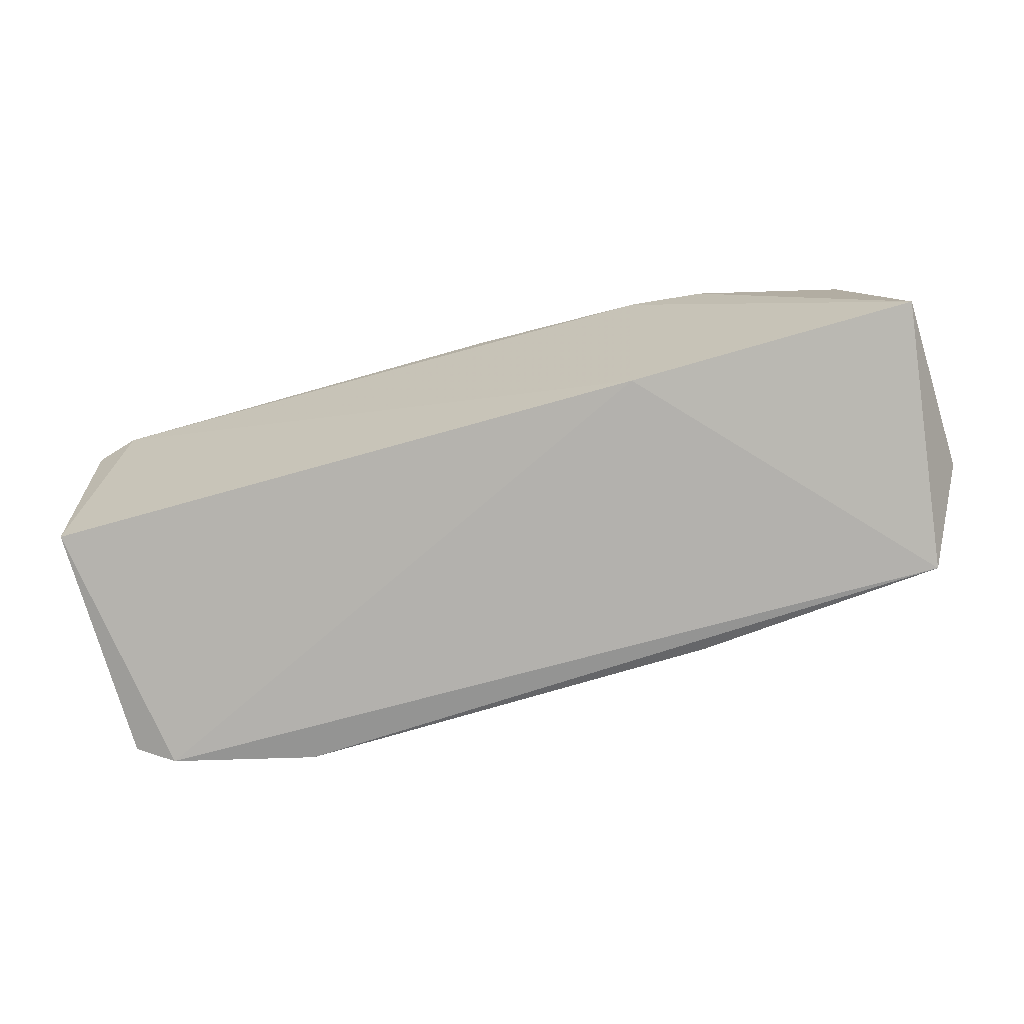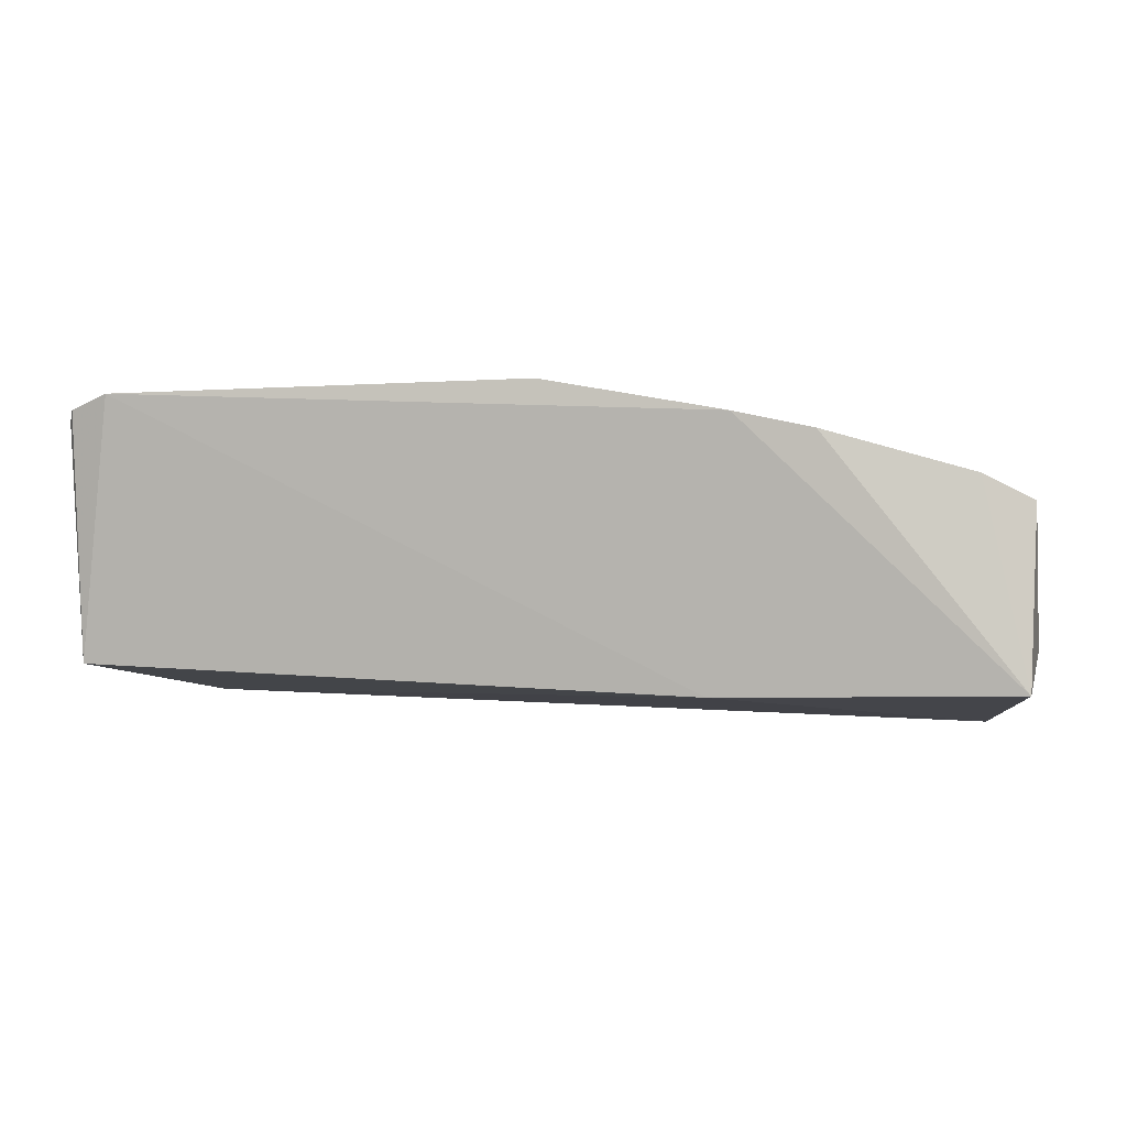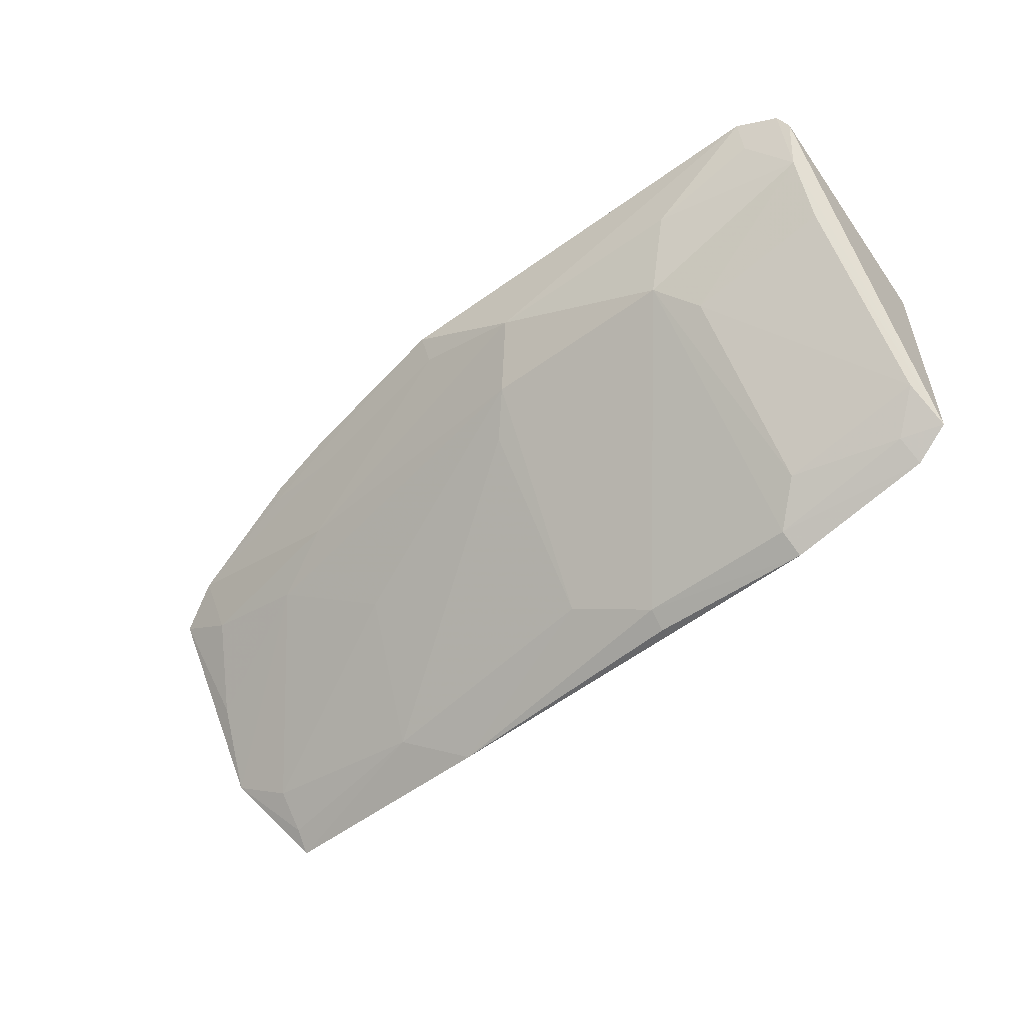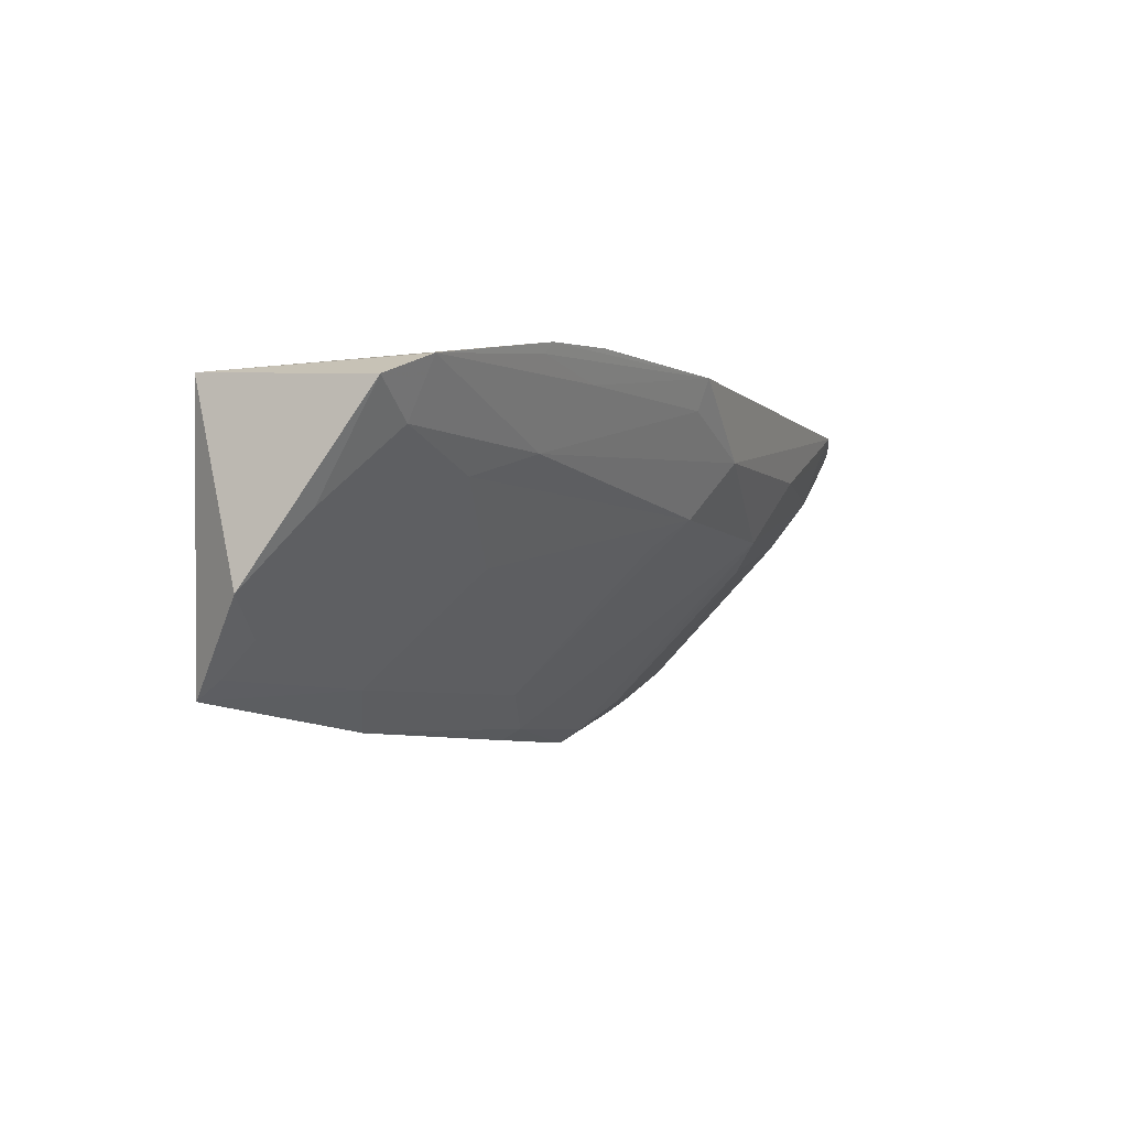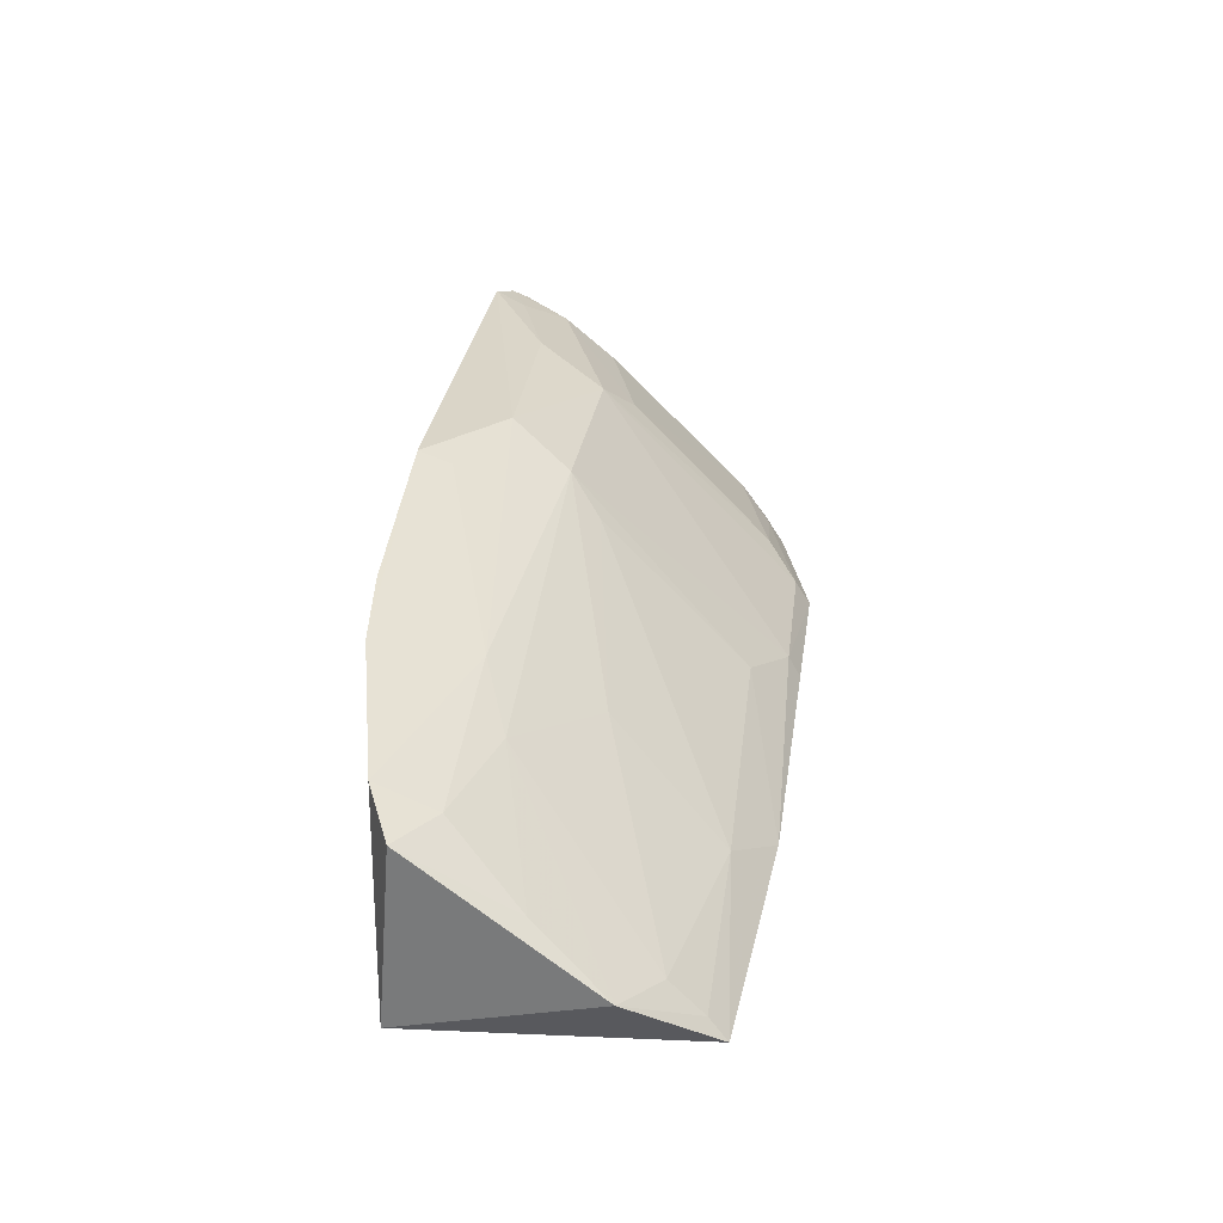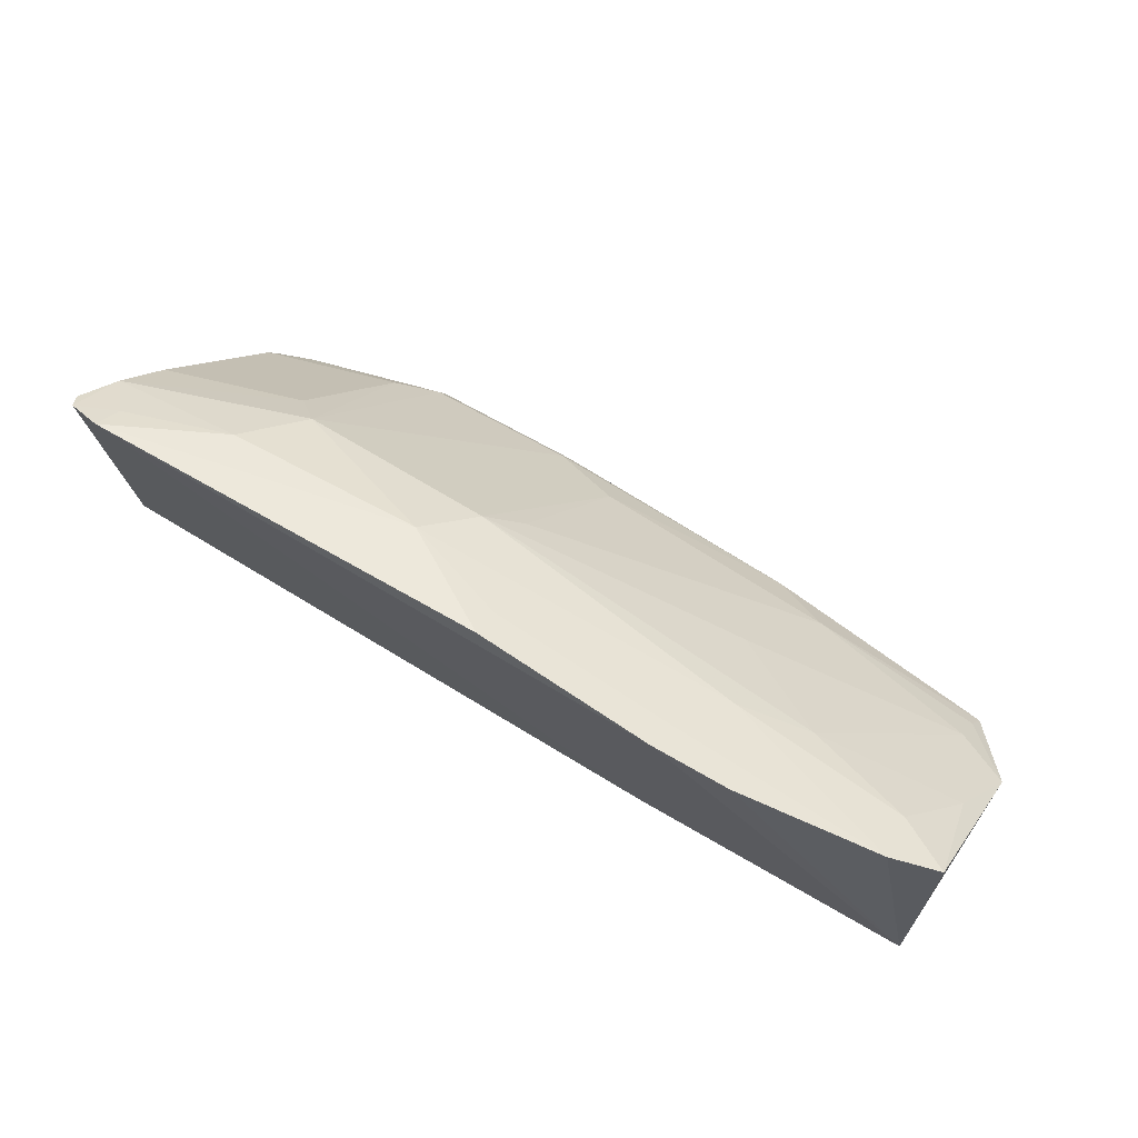
<metadata>
{"format":"obj","ext":"obj","renderer":"f3d","projection":"perspective","resolution":1024,"background":"white","views":[{"elev":-78.7,"azim":-164.1,"up":"+Z"},{"elev":-5.0,"azim":-167.9,"up":"+Z"},{"elev":-56.1,"azim":36.8,"up":"+Y"},{"elev":-5.4,"azim":-67.0,"up":"+Y"},{"elev":27.8,"azim":-82.8,"up":"+Z"},{"elev":60.7,"azim":-148.4,"up":"+Z"}]}
</metadata>
<code>
v 0.1868 -0.2898 0.1825
v 0.2625 -0.2659 0.1871
v 0.2013 -0.1706 0.292
v -0.03684 -0.1481 0.2753
v -0.1136 -0.1652 0.1748
v 0.1029 -0.1974 0.2775
v 0.2004 -0.211 0.2658
v 0.007576 -0.1652 0.1748
v -0.09652 -0.2771 0.1665
v 0.07041 -0.1444 0.2974
v 0.2001 -0.2703 0.2058
v 0.2623 -0.1725 0.2808
v 0.1858 -0.1993 0.2787
v -0.00472 -0.1451 0.2825
v -0.1172 -0.1716 0.2486
v 0.0868 -0.2703 0.2044
v 0.2468 -0.2746 0.1822
v 0.1165 -0.1725 0.2929
v 0.2591 -0.2545 0.2046
v 0.2652 -0.1652 0.19
v 0.2477 -0.1436 0.2977
v -0.09692 -0.1618 0.2585
v -0.1183 -0.2422 0.195
v 0.007547 -0.2869 0.1751
v 0.1194 -0.284 0.1923
v 0.1856 -0.2835 0.1928
v 0.2595 -0.1942 0.2642
v 0.245 -0.268 0.193
v 0.2677 -0.1539 0.2885
v 0.2466 -0.156 0.292
v -0.01905 -0.1854 0.2621
v -0.03922 -0.1527 0.2732
v -0.0197 -0.2711 0.1895
v 0.1188 -0.289 0.1838
v 0.2643 -0.1481 0.2922
v -0.09454 -0.1846 0.2468
v 0.07126 -0.1574 0.2922
v -0.04904 -0.1969 0.248
v -0.09476 -0.2562 0.1889
v 0.09088 -0.2104 0.2637
v -0.11 -0.2135 0.2203
v -0.004071 -0.1584 0.2776
v -0.09497 -0.2697 0.1752
v -0.003698 -0.2256 0.2336
f 9 5 8
f 13 11 7
f 13 12 3
f 13 7 12
f 14 8 5
f 14 5 4
f 14 4 10
f 17 9 8
f 17 1 9
f 18 13 3
f 18 6 13
f 19 7 11
f 20 17 8
f 20 2 17
f 21 18 3
f 21 10 18
f 21 14 10
f 21 20 8
f 21 8 14
f 22 4 5
f 22 5 15
f 23 15 5
f 23 5 9
f 24 9 1
f 25 13 6
f 25 6 16
f 25 16 24
f 26 1 17
f 26 25 1
f 26 11 13
f 26 13 25
f 27 12 7
f 27 7 19
f 27 19 2
f 27 2 12
f 28 17 2
f 28 2 19
f 28 19 11
f 28 26 17
f 28 11 26
f 29 12 2
f 29 2 20
f 30 21 3
f 30 3 12
f 31 6 18
f 32 10 4
f 32 4 22
f 33 9 24
f 33 24 16
f 34 25 24
f 34 24 1
f 34 1 25
f 35 12 29
f 35 30 12
f 35 21 30
f 35 29 20
f 35 20 21
f 36 31 22
f 36 22 15
f 37 31 18
f 37 18 10
f 38 6 31
f 38 31 36
f 39 38 23
f 40 33 16
f 40 16 6
f 41 36 15
f 41 15 23
f 41 38 36
f 41 23 38
f 42 22 31
f 42 31 37
f 42 32 22
f 42 37 10
f 42 10 32
f 43 39 23
f 43 23 9
f 43 9 33
f 43 33 39
f 44 39 33
f 44 6 38
f 44 38 39
f 44 40 6
f 44 33 40

</code>
